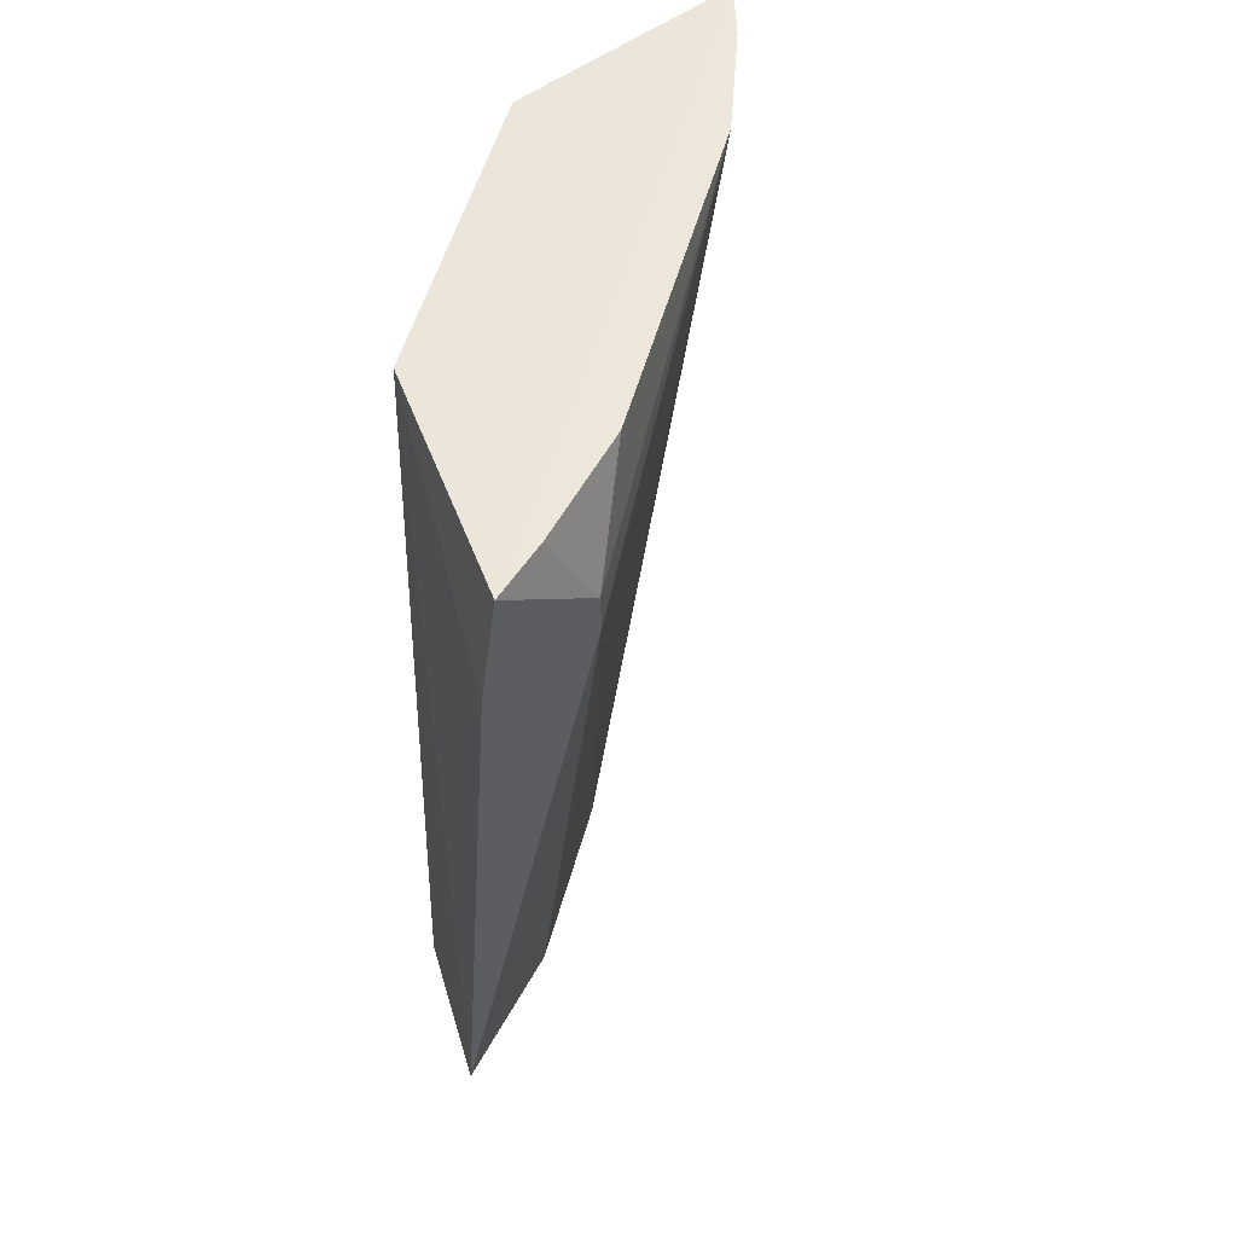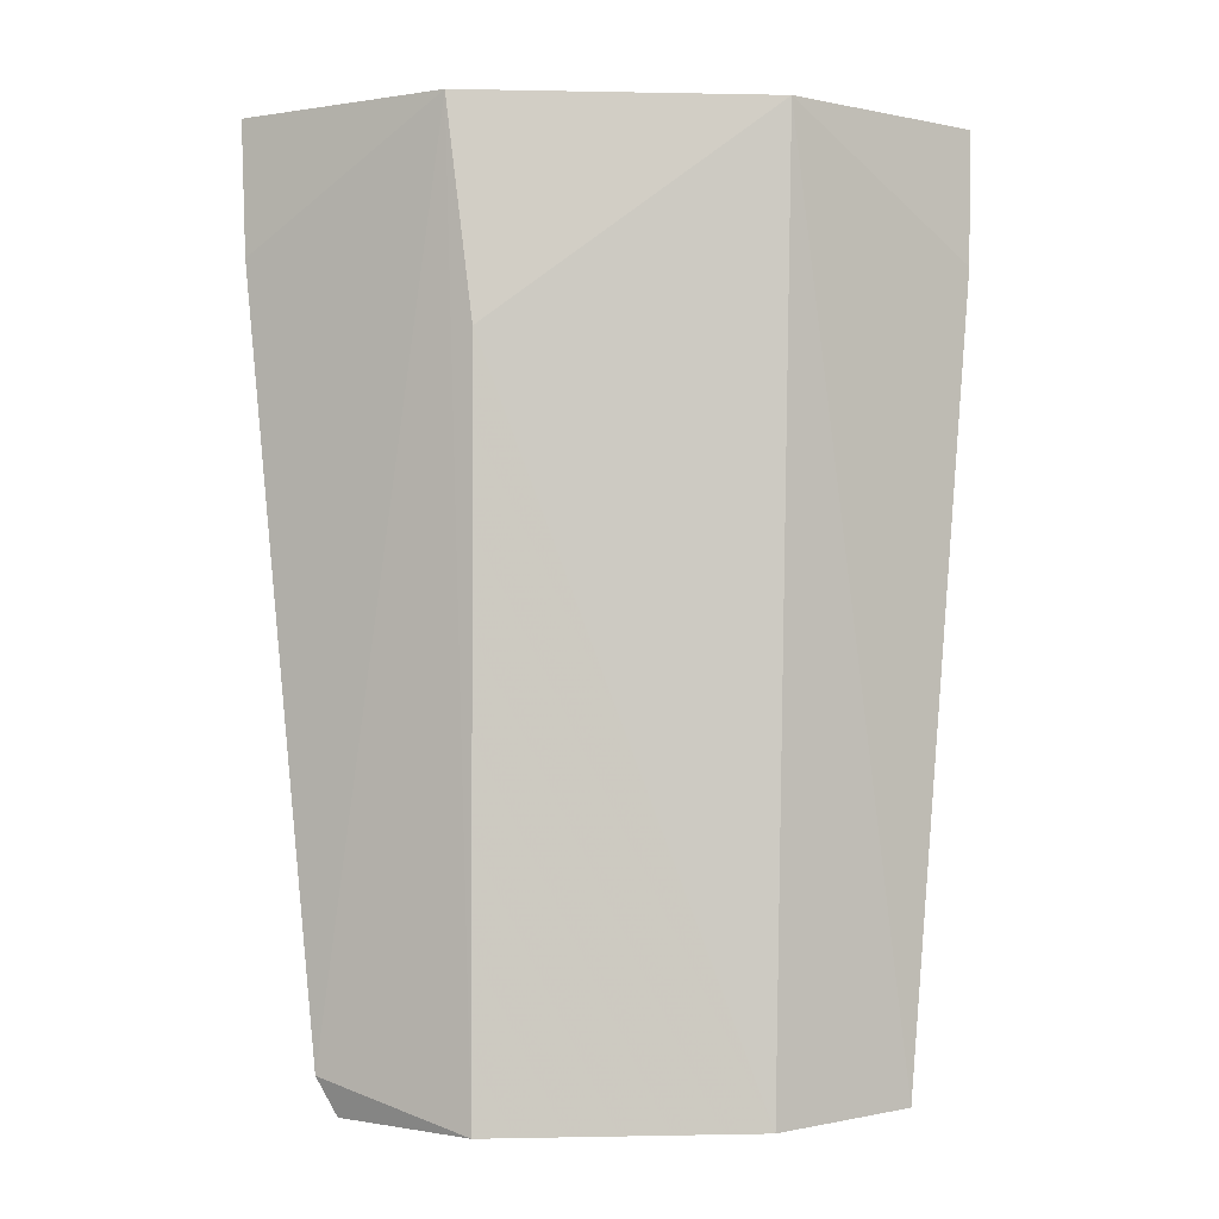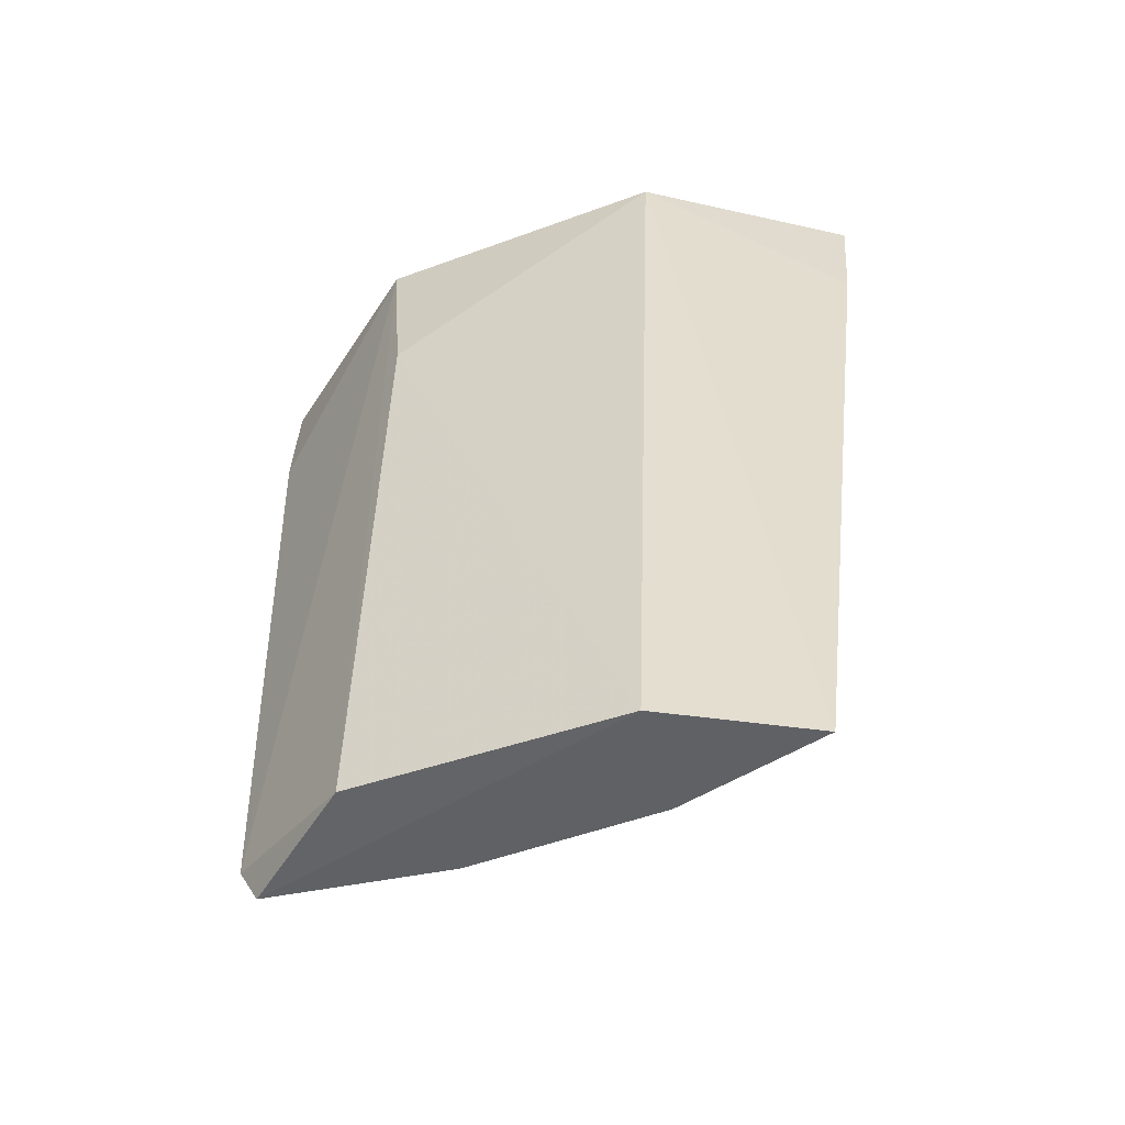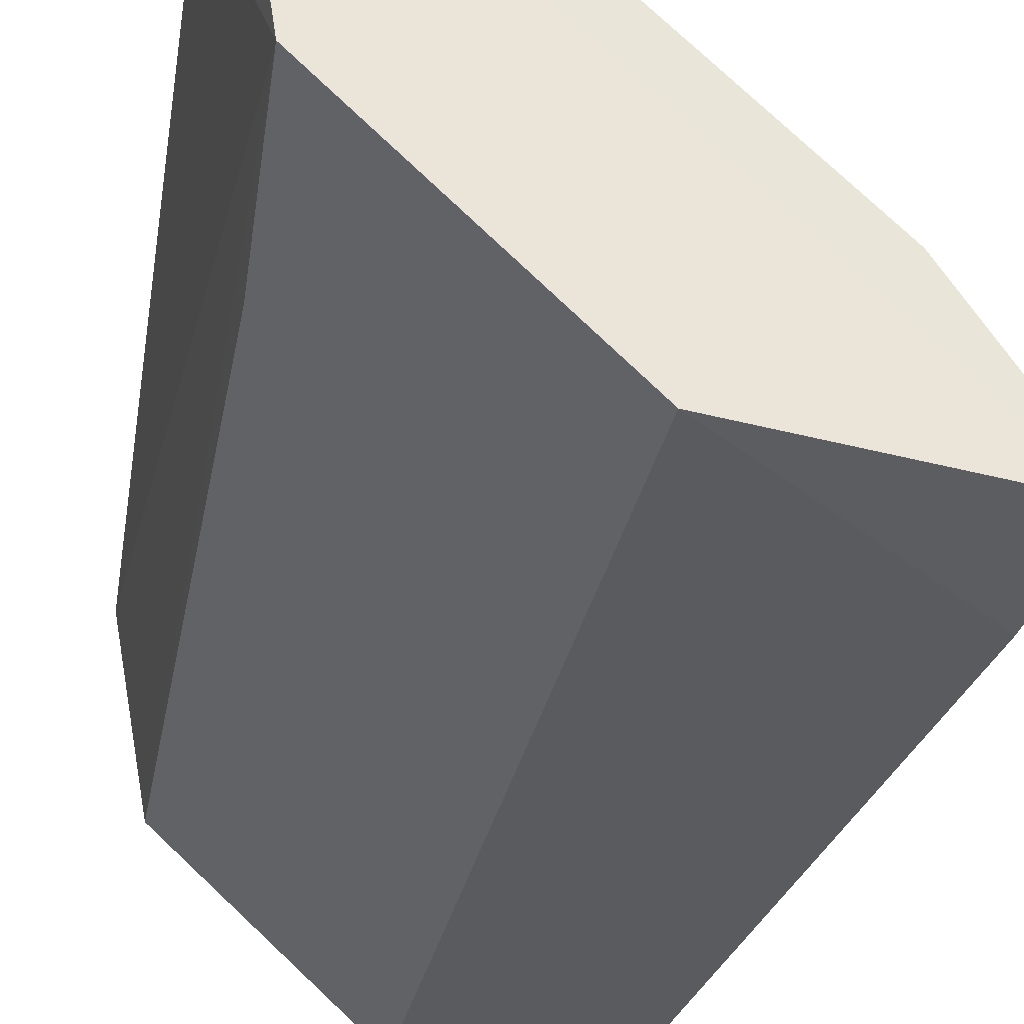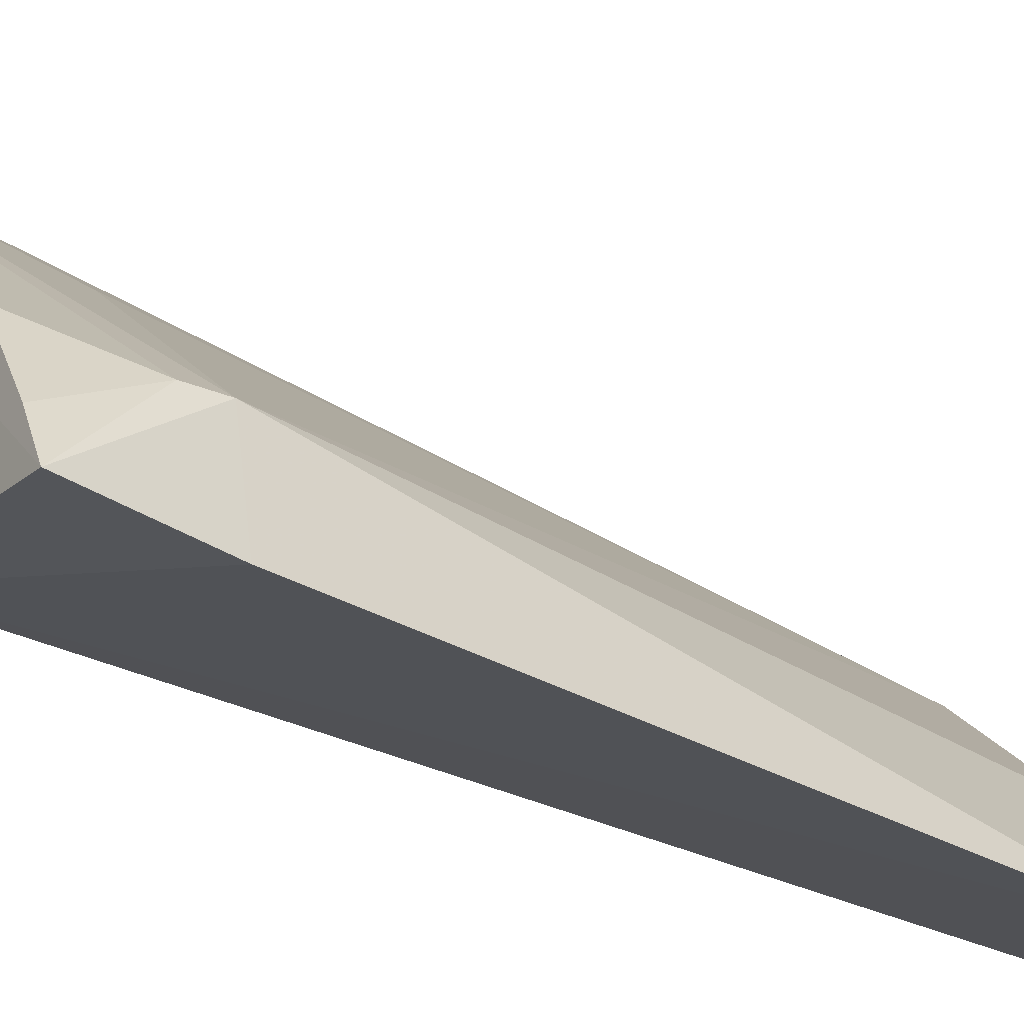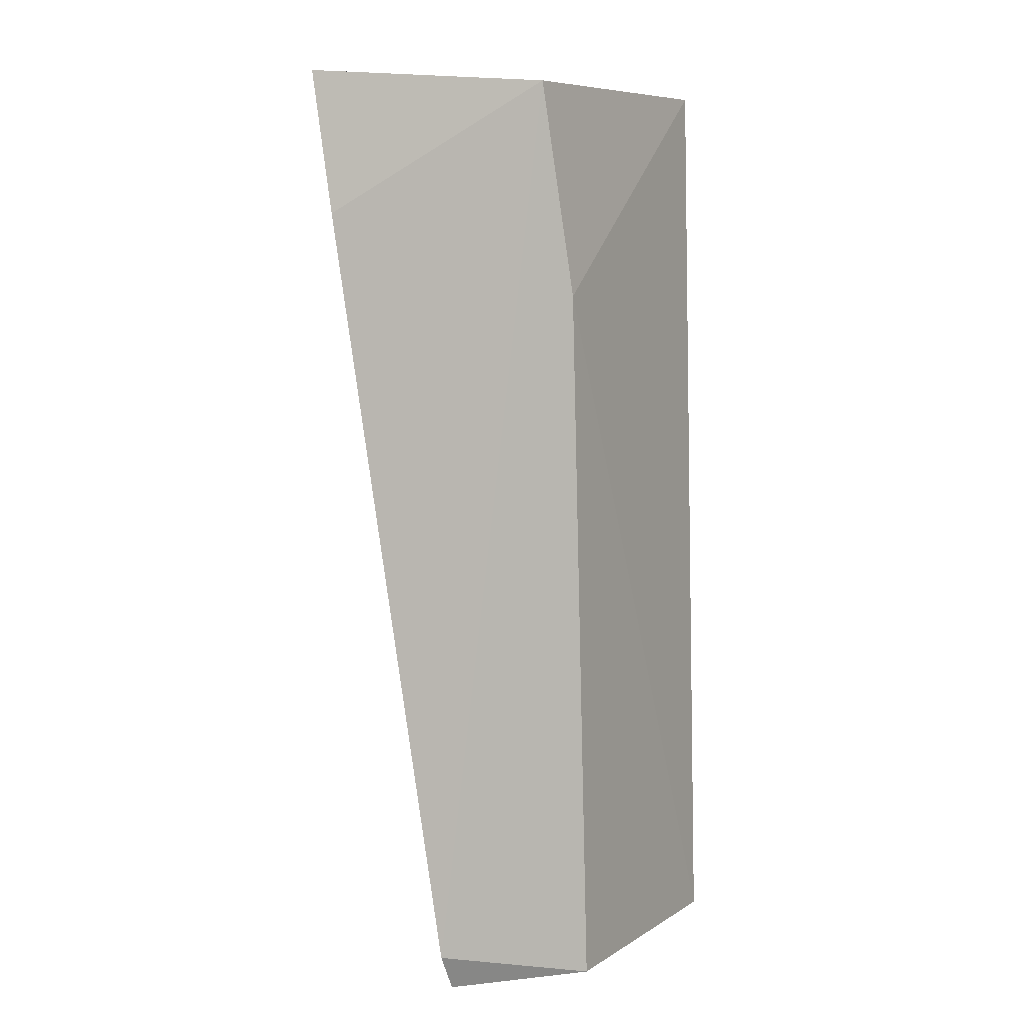
<metadata>
{"format":"obj","ext":"obj","renderer":"f3d","projection":"perspective","resolution":1024,"background":"white","views":[{"elev":52.6,"azim":-119.5,"up":"+Y"},{"elev":-1.3,"azim":131.2,"up":"+Y"},{"elev":-52.6,"azim":156.9,"up":"+Y"},{"elev":-30.6,"azim":171.0,"up":"+Z"},{"elev":-29.9,"azim":-123.8,"up":"+Z"},{"elev":7.5,"azim":77.2,"up":"+Y"}]}
</metadata>
<code>
v -0.0344 0.1178 0.0648
v -0.03374 0.06196 0.05729
v -0.03669 0.1176 0.04999
v -0.06552 0.1178 0.03379
v -0.06392 0.1098 0.04002
v -0.04821 0.05936 0.03559
v -0.03387 0.1092 0.06379
v -0.04417 0.1178 0.05879
v -0.03593 0.05941 0.04704
v -0.05065 0.1176 0.03617
v -0.05809 0.05969 0.03328
v -0.04412 0.05979 0.05004
v -0.0401 0.1094 0.06057
v -0.05954 0.1178 0.04355
v -0.03684 0.1041 0.04793
v -0.06451 0.1092 0.03324
v -0.05085 0.1094 0.05199
v -0.05276 0.05979 0.04157
v -0.03467 0.05957 0.05642
v -0.03793 0.1178 0.06296
v -0.06384 0.1121 0.04001
v -0.06362 0.1178 0.03724
f 1 3 4
f 7 1 2
f 7 2 3
f 7 3 1
f 8 1 4
f 9 3 2
f 10 4 3
f 11 10 6
f 13 8 12
f 14 8 4
f 15 9 6
f 15 6 10
f 15 10 3
f 15 3 9
f 16 11 5
f 16 5 4
f 16 4 10
f 16 10 11
f 17 12 8
f 17 8 5
f 17 5 12
f 18 12 5
f 18 5 11
f 19 9 2
f 19 13 12
f 19 2 13
f 19 6 9
f 19 12 18
f 19 18 11
f 19 11 6
f 20 13 2
f 20 2 1
f 20 1 8
f 20 8 13
f 21 4 5
f 21 5 8
f 21 8 14
f 22 21 14
f 22 14 4
f 22 4 21

</code>
